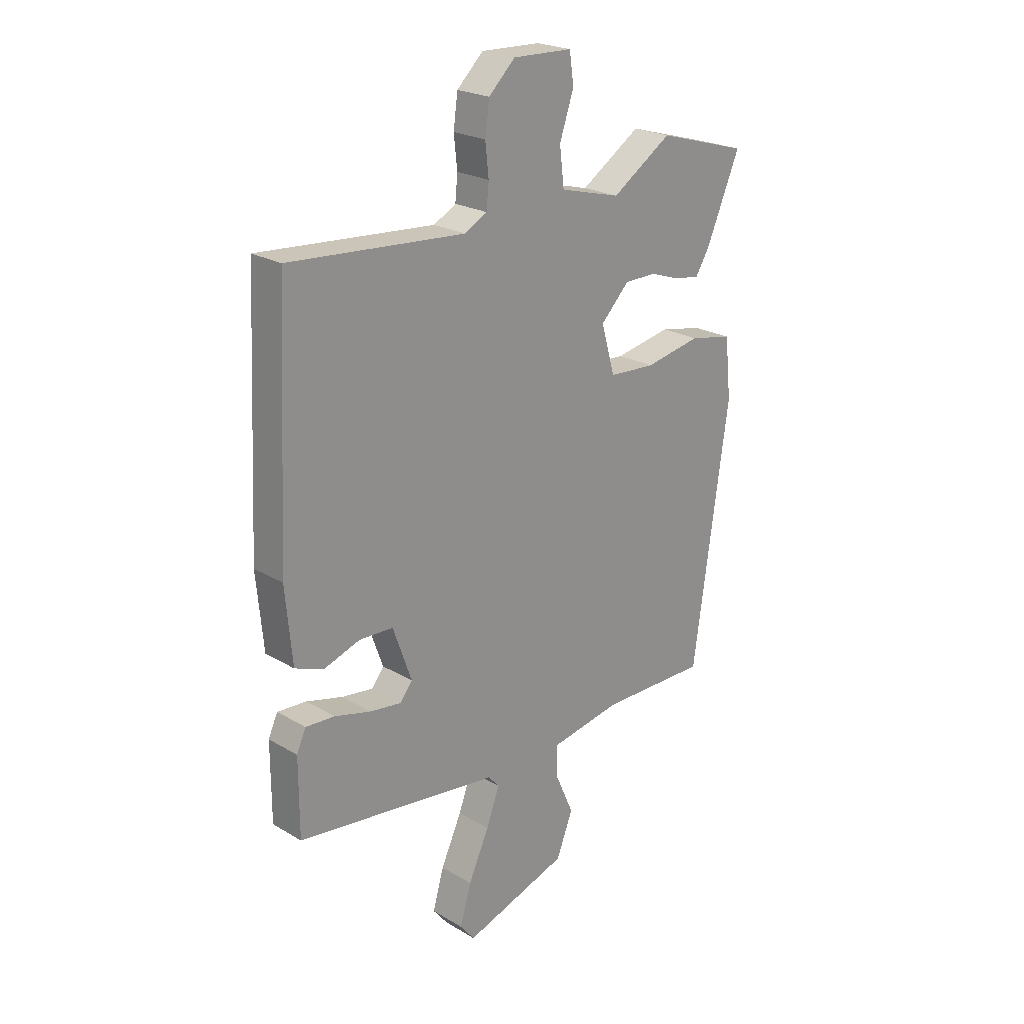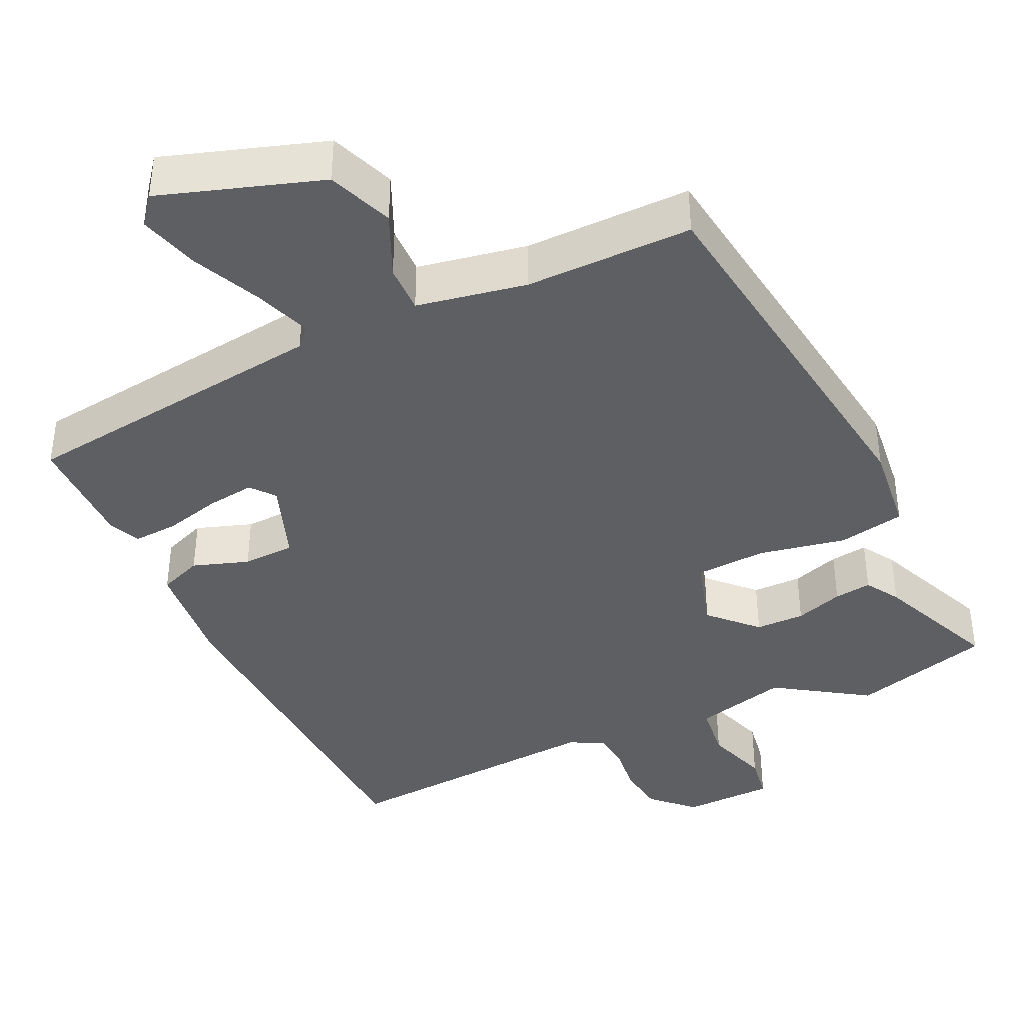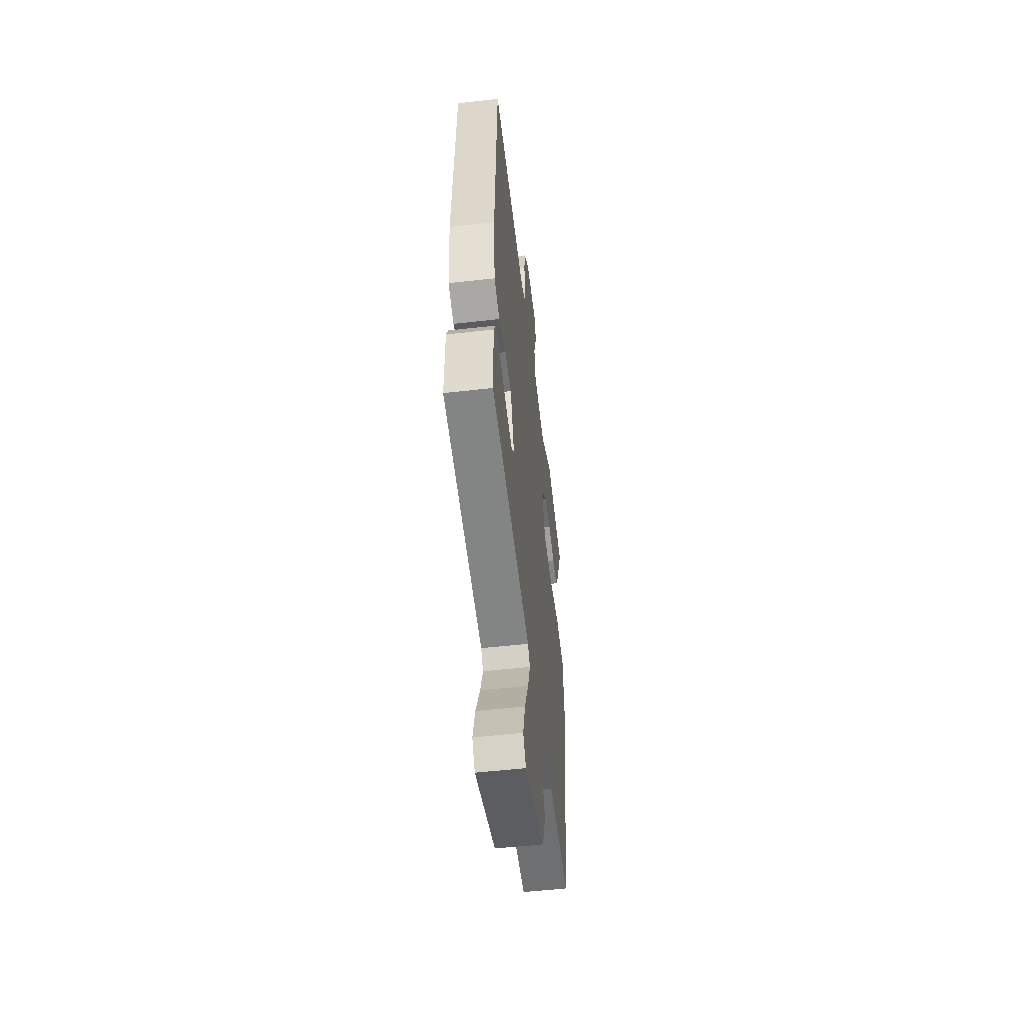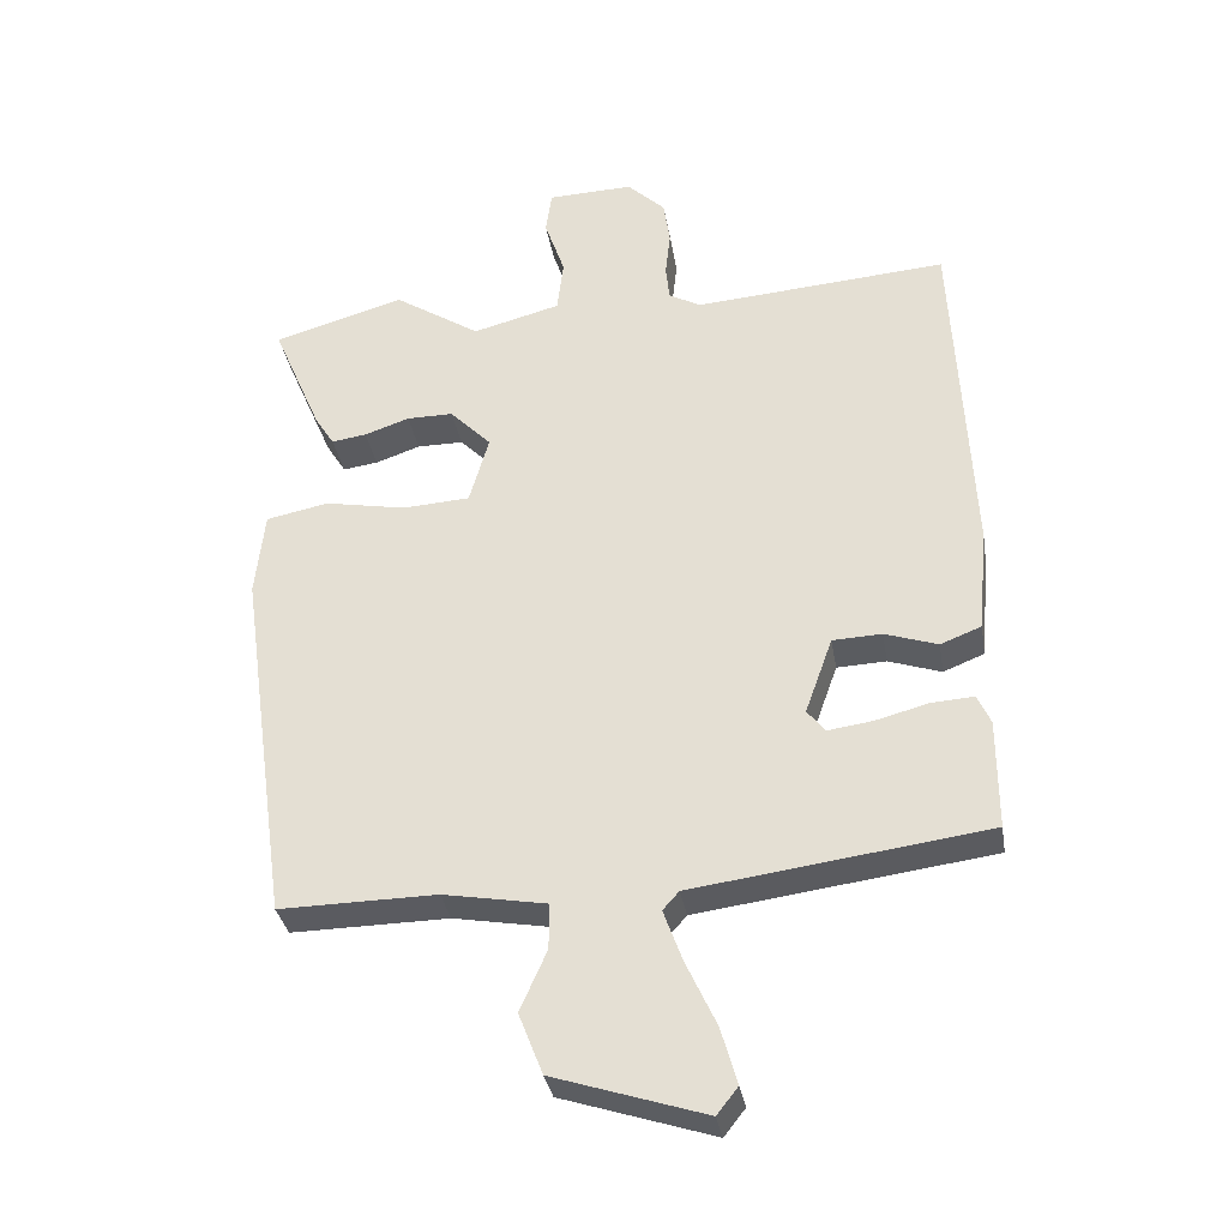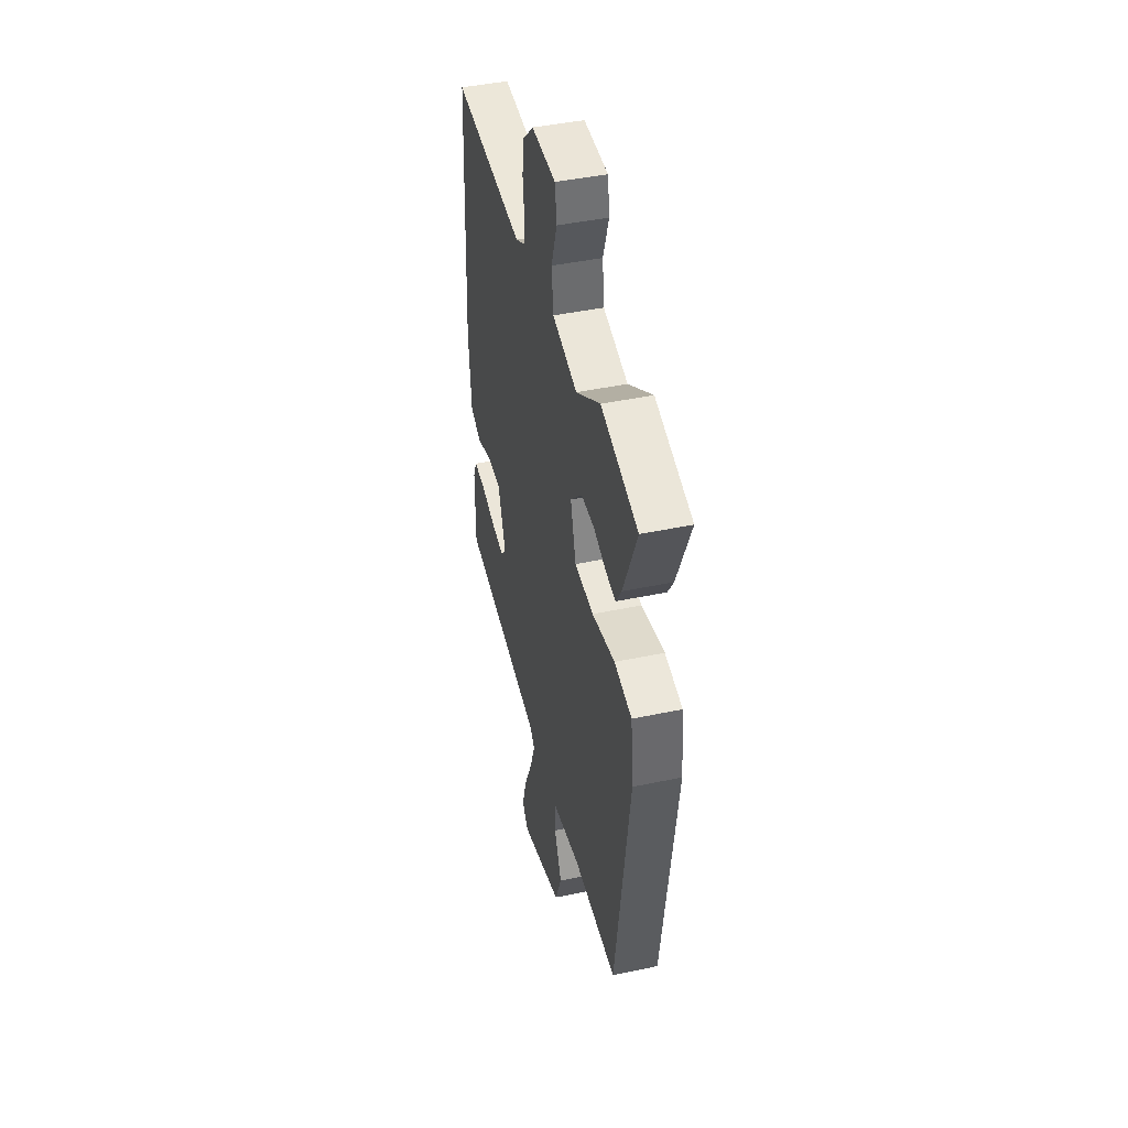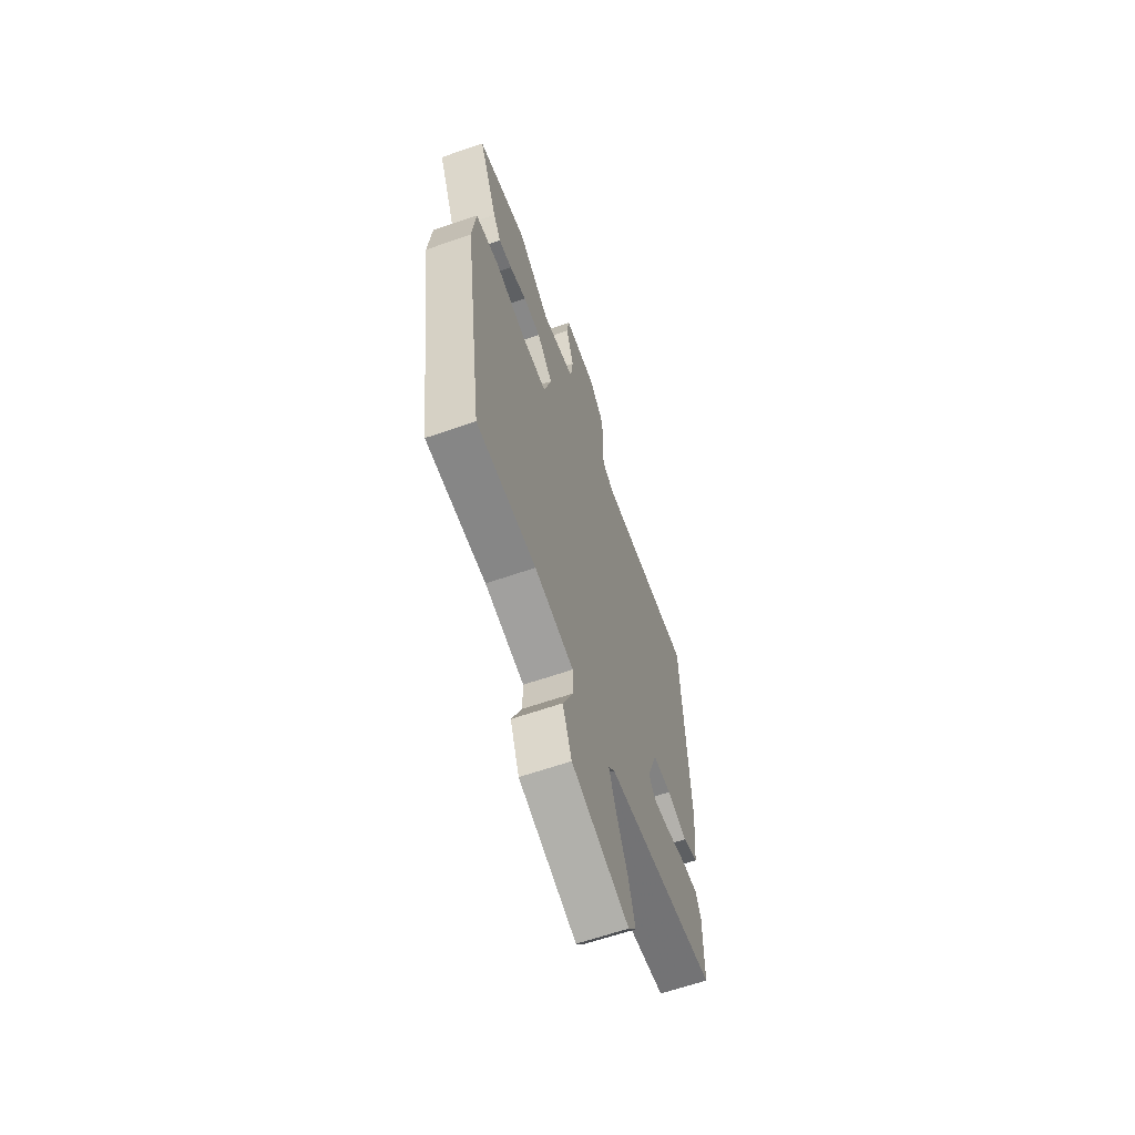
<metadata>
{"format":"obj","ext":"obj","renderer":"f3d","projection":"perspective","resolution":1024,"background":"white","views":[{"elev":23.1,"azim":135.1,"up":"+Z"},{"elev":-39.7,"azim":-155.2,"up":"+Y"},{"elev":-53.8,"azim":96.9,"up":"+Z"},{"elev":-33.5,"azim":9.5,"up":"+Z"},{"elev":43.8,"azim":-104.0,"up":"+Z"},{"elev":-62.9,"azim":-70.6,"up":"+Z"}]}
</metadata>
<code>
v -0.531 0.07 0.491
v -0.344 0.07 0.545
v -0.221 0.07 0.465
v -0.096 0.07 0.498
v -0.087 0.07 0.574
v -0.116 0.07 0.659
v -0.107 0.07 0.72
v 0.015 0.07 0.724
v 0.069 0.07 0.672
v 0.078 0.07 0.608
v 0.071 0.07 0.544
v 0.076 0.07 0.494
v 0.122 0.07 0.469
v 0.483 0.07 0.497
v 0.507 0.07 0.004
v 0.493 0.07 -0.146
v 0.435 0.07 -0.169
v 0.36 0.07 -0.144
v 0.29 0.07 -0.147
v 0.251 0.07 -0.256
v 0.277 0.07 -0.288
v 0.341 0.07 -0.279
v 0.416 0.07 -0.259
v 0.476 0.07 -0.255
v 0.495 0.07 -0.297
v 0.495 0.07 -0.453
v 0.077 0.07 -0.509
v 0.054 0.07 -0.535
v 0.081 0.07 -0.609
v 0.124 0.07 -0.702
v 0.147 0.07 -0.782
v 0.117 0.07 -0.82
v -0.098 0.07 -0.751
v -0.132 0.07 -0.664
v -0.094 0.07 -0.578
v -0.093 0.07 -0.513
v -0.24 0.07 -0.487
v -0.463 0.07 -0.49
v -0.536 0.07 0.029
v -0.523 0.07 0.151
v -0.434 0.07 0.169
v -0.318 0.07 0.147
v -0.222 0.07 0.153
v -0.194 0.07 0.251
v -0.253 0.07 0.311
v -0.319 0.07 0.311
v -0.383 0.07 0.289
v -0.433 0.07 0.282
v -0.461 0.07 0.327
v -0.531 0 0.491
v -0.344 0 0.545
v -0.221 0 0.465
v -0.096 0 0.498
v -0.087 0 0.574
v -0.116 0 0.659
v -0.107 0 0.72
v 0.015 0 0.724
v 0.069 0 0.672
v 0.078 0 0.608
v 0.071 0 0.544
v 0.076 0 0.494
v 0.122 0 0.469
v 0.483 0 0.497
v 0.507 0 0.004
v 0.493 0 -0.146
v 0.435 0 -0.169
v 0.36 0 -0.144
v 0.29 0 -0.147
v 0.251 0 -0.256
v 0.277 0 -0.288
v 0.341 0 -0.279
v 0.416 0 -0.259
v 0.476 0 -0.255
v 0.495 0 -0.297
v 0.495 0 -0.453
v 0.077 0 -0.509
v 0.054 0 -0.535
v 0.081 0 -0.609
v 0.124 0 -0.702
v 0.147 0 -0.782
v 0.117 0 -0.82
v -0.098 0 -0.751
v -0.132 0 -0.664
v -0.094 0 -0.578
v -0.093 0 -0.513
v -0.24 0 -0.487
v -0.463 0 -0.49
v -0.536 0 0.029
v -0.523 0 0.151
v -0.434 0 0.169
v -0.318 0 0.147
v -0.222 0 0.153
v -0.194 0 0.251
v -0.253 0 0.311
v -0.319 0 0.311
v -0.383 0 0.289
v -0.433 0 0.282
v -0.461 0 0.327
f 1 2 3
f 49 1 3
f 48 49 3
f 47 48 3
f 46 47 3
f 45 46 3 4
f 44 45 4
f 43 44 4
f 40 41 42
f 39 40 42
f 38 39 42
f 37 38 42
f 36 37 42 43
f 33 34 35
f 32 33 35
f 31 32 35
f 30 31 35
f 29 30 35
f 28 29 35 36
f 36 43 4
f 28 36 4
f 27 28 4
f 25 26 27
f 24 25 27
f 23 24 27
f 22 23 27
f 16 17 18
f 15 16 18
f 14 15 18
f 13 14 18
f 12 13 18 19
f 9 10 11
f 8 9 11
f 7 8 11
f 6 7 11
f 5 6 11
f 5 11 12
f 12 19 20
f 5 12 20
f 4 5 20
f 21 22 27
f 20 21 27
f 4 20 27
f 52 51 50
f 52 50 98
f 52 98 97
f 52 97 96
f 52 96 95
f 53 52 95 94
f 53 94 93
f 53 93 92
f 91 90 89
f 91 89 88
f 91 88 87
f 91 87 86
f 92 91 86 85
f 84 83 82
f 84 82 81
f 84 81 80
f 84 80 79
f 84 79 78
f 85 84 78 77
f 53 92 85
f 53 85 77
f 53 77 76
f 76 75 74
f 76 74 73
f 76 73 72
f 76 72 71
f 67 66 65
f 67 65 64
f 67 64 63
f 67 63 62
f 68 67 62 61
f 60 59 58
f 60 58 57
f 60 57 56
f 60 56 55
f 60 55 54
f 61 60 54
f 69 68 61
f 69 61 54
f 69 54 53
f 76 71 70
f 76 70 69
f 76 69 53
f 1 50 51 2
f 2 51 52 3
f 3 52 53 4
f 4 53 54 5
f 5 54 55 6
f 6 55 56 7
f 7 56 57 8
f 8 57 58 9
f 9 58 59 10
f 10 59 60 11
f 11 60 61 12
f 12 61 62 13
f 13 62 63 14
f 14 63 64 15
f 15 64 65 16
f 16 65 66 17
f 17 66 67 18
f 18 67 68 19
f 19 68 69 20
f 20 69 70 21
f 21 70 71 22
f 22 71 72 23
f 23 72 73 24
f 24 73 74 25
f 25 74 75 26
f 26 75 76 27
f 27 76 77 28
f 28 77 78 29
f 29 78 79 30
f 30 79 80 31
f 31 80 81 32
f 32 81 82 33
f 33 82 83 34
f 34 83 84 35
f 35 84 85 36
f 36 85 86 37
f 37 86 87 38
f 38 87 88 39
f 39 88 89 40
f 40 89 90 41
f 41 90 91 42
f 42 91 92 43
f 43 92 93 44
f 44 93 94 45
f 45 94 95 46
f 46 95 96 47
f 47 96 97 48
f 48 97 98 49
f 49 98 50 1

</code>
